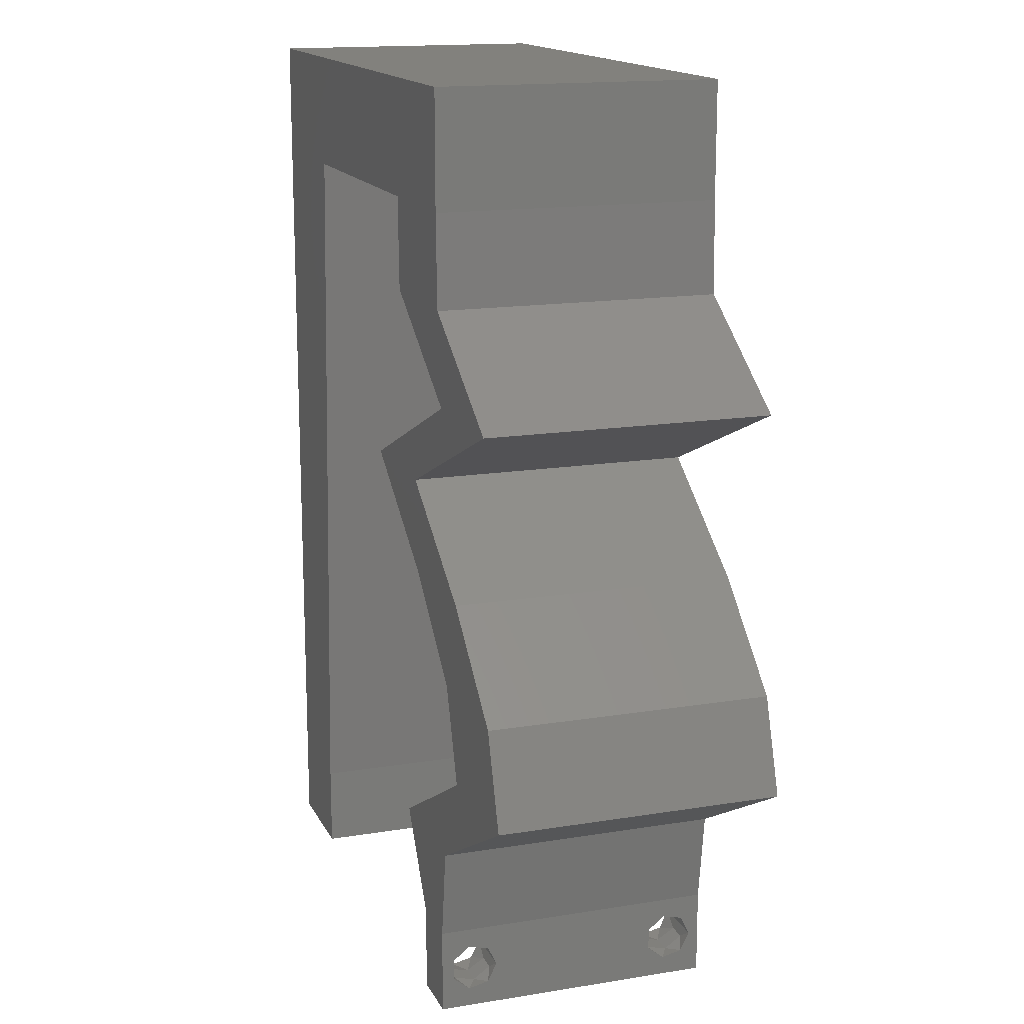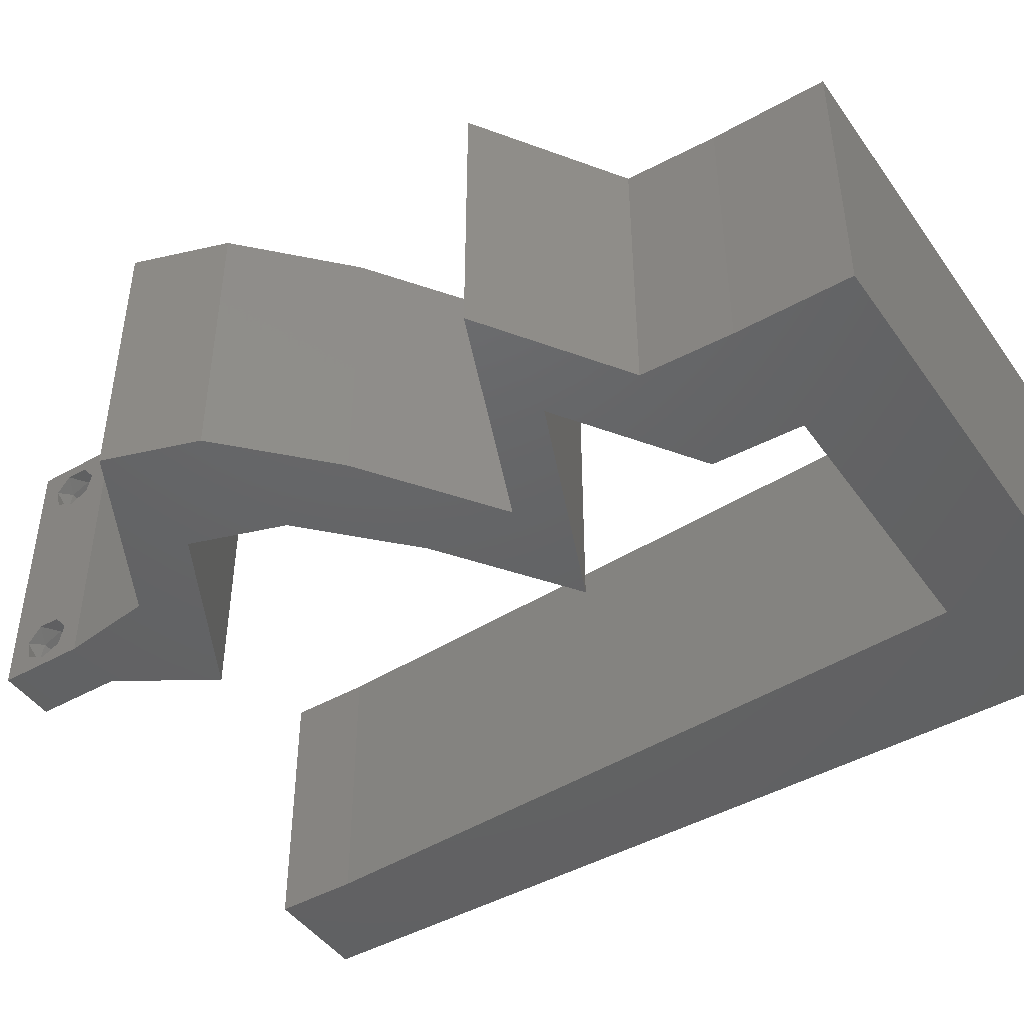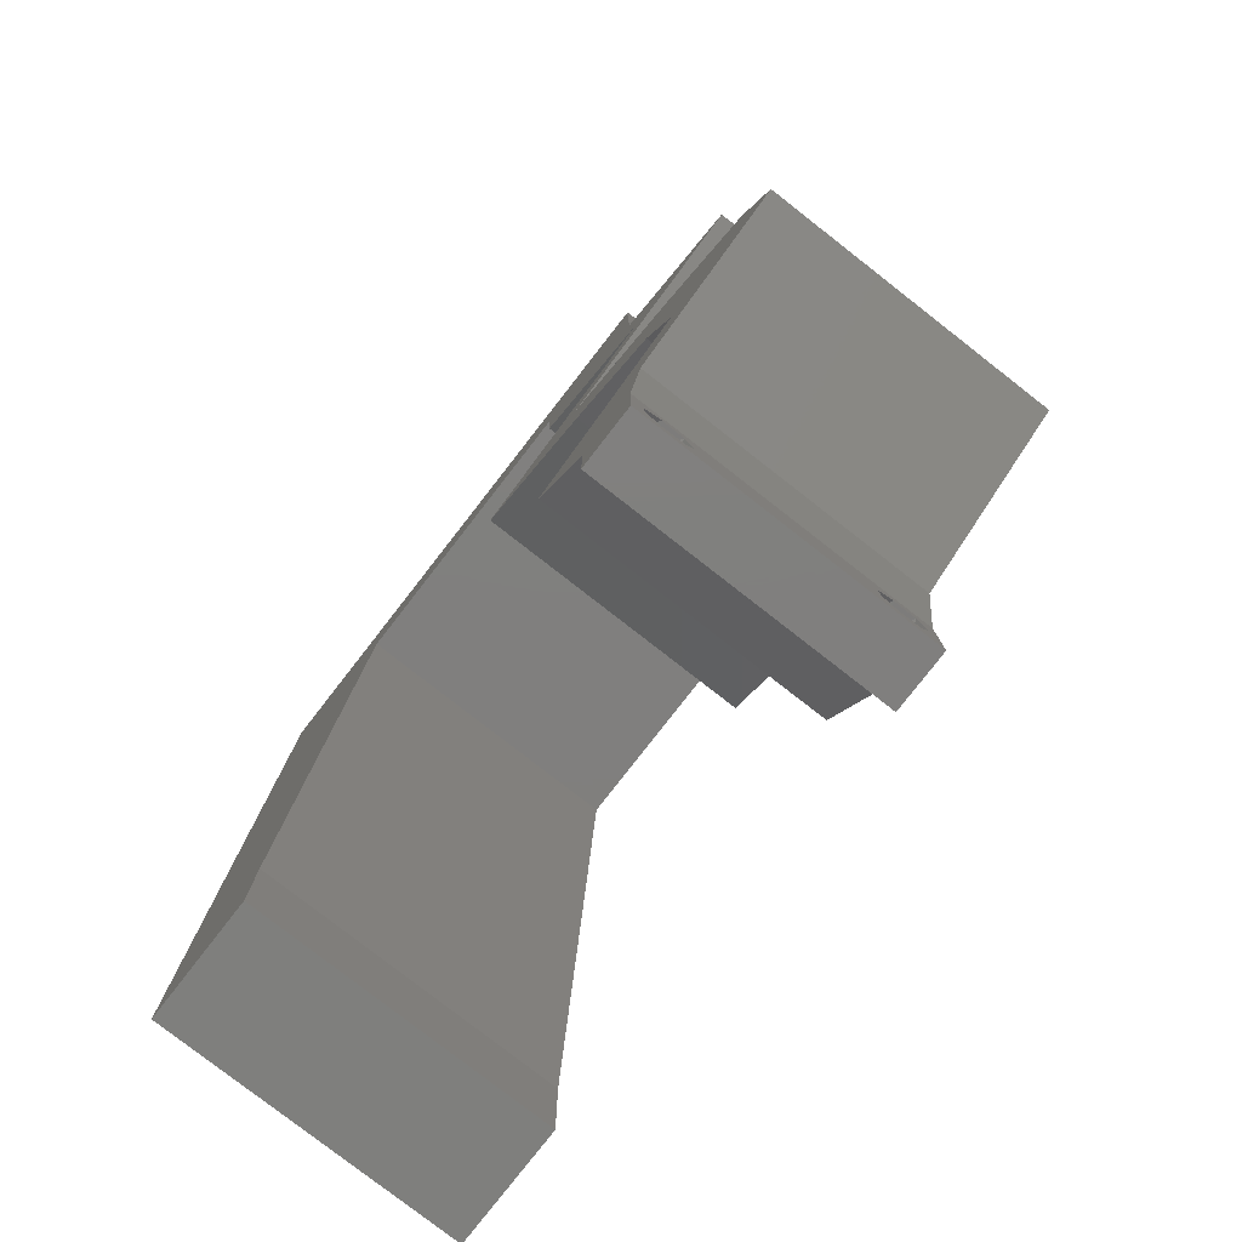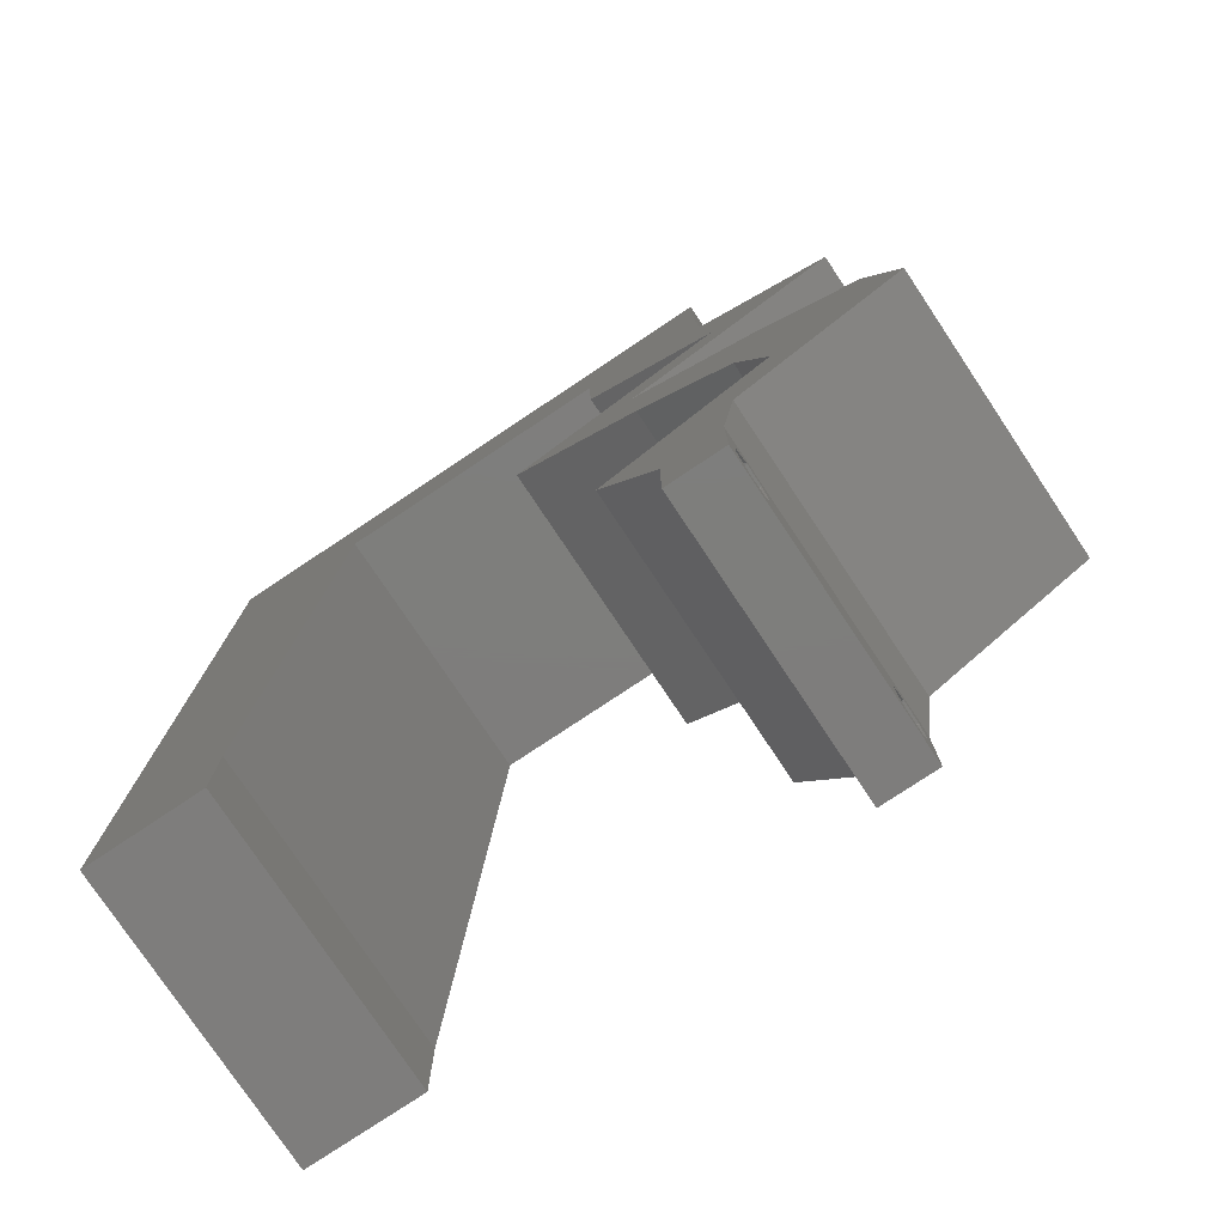
<metadata>
{"format":"stl","ext":"stl","renderer":"f3d","projection":"perspective","resolution":1024,"background":"white","views":[{"elev":15.5,"azim":71.0,"up":"+Y"},{"elev":-45.4,"azim":123.1,"up":"+Z"},{"elev":-79.5,"azim":52.1,"up":"+Y"},{"elev":-77.5,"azim":33.7,"up":"+Y"}]}
</metadata>
<code>
# stl→obj: 263 verts, 530 faces
v 0.04 -0.003738 0.003932
v 0.04 0 0.01
v 0.04 -0.006 0.01
v 0.04 -0.003 0.0159
v 0.04 -0.004657 0.002778
v 0.04 -0.006 0
v 0.04 -0.004329 0.00134
v 0.04 -0.001671 0.00134
v 0.04 0 0
v 0.04 -0.001343 0.002778
v 0.04 -0.003 0.0007
v 0.04 -0.001343 0.01798
v 0.04 0 0.02
v 0.04 -0.002262 0.01913
v 0.04 -0.004657 0.01798
v 0.04 -0.003738 0.01913
v 0.04 -0.006 0.02
v 0.04 -0.001671 0.01654
v 0.04 -0.004329 0.01654
v 0.04 -0.002262 0.003932
v 0.036 0 0.01
v 0.036 -0.003738 0.003932
v 0.036 -0.006 0.01
v 0.036 -0.003 0.0159
v 0.036 -0.006 0
v 0.036 -0.004657 0.002778
v 0.036 -0.004329 0.00134
v 0.036 -0.001343 0.002778
v 0.036 0 0
v 0.036 -0.001671 0.00134
v 0.036 -0.003 0.0007
v 0.036 0 0.02
v 0.036 -0.001343 0.01798
v 0.036 -0.002262 0.01913
v 0.036 -0.004657 0.01798
v 0.036 -0.006 0.02
v 0.036 -0.003738 0.01913
v 0.036 -0.001671 0.01654
v 0.036 -0.004329 0.01654
v 0.036 -0.002262 0.003932
v 0.009048 0.02074 0.02
v 0 0.012 0.02
v 0.008524 0.01037 0.02
v 0.008 0 0.02
v 0 0 0.02
v 0.004 -0.003 0.02
v 0 -0.006 0.02
v 0.008 -0.006 0.02
v 0.04091 0.00648 0.02
v 0.03785 0.00972 0.02
v 0.03734 0.004536 0.02
v 0.01062 0.05184 0.02
v 0.02082 0.05184 0.02
v 0.01536 0.05592 0.02
v 0 0.048 0.02
v 0.0101 0.04147 0.02
v 0 0.036 0.02
v 0 0.024 0.02
v 0.009572 0.0311 0.02
v 0.004131 0.005592 0.02
v 0.04 0.06 0.02
v 0.03 0.06 0.02
v 0.03541 0.05519 0.02
v 0.02 0.06 0.02
v 0.02546 0.05592 0.02
v 0.01 0.06 0.02
v 0.04163 0.01944 0.02
v 0.04377 0.01296 0.02
v 0.04561 0.01838 0.02
v 0.04682 0.00972 0.02
v 0.05274 0.01296 0.02
v 0.04825 0.01413 0.02
v 0 0.06 0.02
v 0.005079 0.05523 0.02
v 0.03103 0.05184 0.02
v 0.04 0.05184 0.02
v 0.03558 0.04992 0.02
v 0.038 -0.003 0.02
v 0.0506 0.01944 0.02
v 0.04022 0.04536 0.02
v 0.03124 0.04536 0.02
v 0.04091 0.03888 0.02
v 0.04988 0.03888 0.02
v 0.04223 0.03564 0.02
v 0.03458 0.0324 0.02
v 0.03481 0.02592 0.02
v 0.04379 0.02592 0.02
v 0.02561 0.0324 0.02
v 0.03326 0.03564 0.02
v 0.03194 0.00648 0.02
v 0 -0.006 0.01
v 0 -0.003 0.015
v 0 0 0.01
v 0 -0.006 0
v 0 -0.003 0.005
v 0 0 0
v 0.004 -0.006 0.015
v 0.008 -0.006 0.01
v 0.004 -0.006 0.005
v 0.008 -0.006 0
v 0 0.009 0.0114
v 0 0.06 0
v 0 0.051 0.0086
v 0 0.06 0.01
v 0 0.048 0
v 0 0.0415 0.009767
v 0 0.03 0.01
v 0 0.036 0
v 0 0.024 0
v 0 0.0185 0.01023
v 0 0.012 0
v 0 0.005337 0.005128
v 0 0.05466 0.01487
v 0.009048 0.02074 0
v 0.008524 0.01037 0
v 0.008 0 0
v 0.004 -0.003 0
v 0.04091 0.00648 0
v 0.03734 0.004536 0
v 0.03785 0.00972 0
v 0.01062 0.05184 0
v 0.01536 0.05592 0
v 0.02082 0.05184 0
v 0.0101 0.04147 0
v 0.009572 0.0311 0
v 0.004131 0.005592 0
v 0.04 0.06 0
v 0.03543 0.05516 0
v 0.03 0.06 0
v 0.02546 0.05592 0
v 0.02 0.06 0
v 0.01 0.06 0
v 0.04163 0.01944 0
v 0.04561 0.01838 0
v 0.04377 0.01296 0
v 0.04682 0.00972 0
v 0.04825 0.01413 0
v 0.05274 0.01296 0
v 0.005079 0.05523 0
v 0.03103 0.05184 0
v 0.03558 0.04991 0
v 0.04 0.05184 0
v 0.038 -0.003 0
v 0.0506 0.01944 0
v 0.03124 0.04536 0
v 0.04022 0.04536 0
v 0.04988 0.03888 0
v 0.04091 0.03888 0
v 0.04223 0.03564 0
v 0.03458 0.0324 0
v 0.04379 0.02592 0
v 0.03481 0.02592 0
v 0.02561 0.0324 0
v 0.03326 0.03564 0
v 0.03194 0.00648 0
v 0.008 0 0.01
v 0.008 -0.003 0.015
v 0.008 -0.003 0.005
v 0.015 0.06 0.00866
v 0.025 0.06 0.01134
v 0.006575 0.06 0.01266
v 0.03343 0.06 0.007337
v 0.04 0.06 0.01
v 0.0342 0.06 0.01422
v 0.005798 0.06 0.00578
v 0.04 0.05592 0.015
v 0.04 0.05184 0.01
v 0.04 0.05592 0.005
v 0.04011 0.0486 0.015
v 0.04022 0.04536 0.01
v 0.04011 0.0486 0.005
v 0.04505 0.04212 0.005946
v 0.04505 0.04212 0.01427
v 0.04988 0.03888 0.01
v 0.04286 0.0359 0.007887
v 0.03458 0.0324 0.01
v 0.0399 0.03465 0.01426
v 0.04498 0.0368 0.01434
v 0.03918 0.02916 0.005676
v 0.03918 0.02916 0.01427
v 0.04379 0.02592 0.01
v 0.04719 0.02268 0.015
v 0.0506 0.01944 0.01
v 0.04719 0.02268 0.005
v 0.05167 0.0162 0.015
v 0.05274 0.01296 0.01
v 0.05167 0.0162 0.005
v 0.04884 0.01082 0.015
v 0.04091 0.00648 0.01
v 0.04505 0.008748 0.015
v 0.04884 0.01082 0.005
v 0.04505 0.008748 0.005
v 0.04684 0.009731 0.01
v 0.04045 0.00324 0.015
v 0.04045 0.00324 0.005
v 0.03194 0.00648 0.01
v 0.03397 0.00324 0.015
v 0.03397 0.00324 0.005
v 0.03608 0.008748 0.015
v 0.04377 0.01296 0.01
v 0.03986 0.01082 0.015
v 0.03608 0.008748 0.005
v 0.03986 0.01082 0.005
v 0.03787 0.009731 0.01
v 0.0427 0.0162 0.015
v 0.04163 0.01944 0.01
v 0.0427 0.0162 0.005
v 0.03822 0.02268 0.015
v 0.03481 0.02592 0.01
v 0.03822 0.02268 0.005
v 0.03021 0.02916 0.005676
v 0.03021 0.02916 0.01427
v 0.02561 0.0324 0.01
v 0.03263 0.03537 0.007887
v 0.04091 0.03888 0.01
v 0.03559 0.03663 0.01426
v 0.03051 0.03448 0.01434
v 0.03608 0.04212 0.005946
v 0.03608 0.04212 0.01427
v 0.03124 0.04536 0.01
v 0.03114 0.0486 0.015
v 0.03103 0.05184 0.01
v 0.03114 0.0486 0.005
v 0.0178 0.05184 0.007283
v 0.02332 0.05184 0.01235
v 0.01062 0.05184 0.01
v 0.02545 0.05184 0.00549
v 0.01659 0.05184 0.01407
v 0.008746 0.01477 0.01049
v 0.009862 0.03684 0.009233
v 0.009308 0.02588 0.009954
v 0.008367 0.00726 0.00759
v 0.01024 0.04437 0.01232
v 0.01031 0.04567 0.005936
v 0.008309 0.006109 0.01401
v 0.0375 -0.003738 0.01607
v 0.03727 -0.002262 0.01607
v 0.03871 -0.002229 0.01608
v 0.03888 -0.003738 0.01607
v 0.03873 -0.003 0.0193
v 0.03727 -0.001671 0.01866
v 0.03875 -0.001671 0.01866
v 0.03727 -0.004329 0.01866
v 0.03873 -0.004657 0.01722
v 0.03725 -0.004657 0.01722
v 0.03725 -0.003 0.0193
v 0.03875 -0.004329 0.01866
v 0.03873 -0.001343 0.01722
v 0.03725 -0.001343 0.01722
v 0.0375 -0.003738 0.0008684
v 0.03727 -0.002262 0.0008684
v 0.03874 -0.002242 0.0008785
v 0.03888 -0.003738 0.0008684
v 0.03873 -0.001343 0.002022
v 0.03727 -0.001671 0.00346
v 0.03725 -0.001343 0.002022
v 0.03727 -0.004329 0.00346
v 0.03873 -0.003 0.0041
v 0.03875 -0.004329 0.00346
v 0.03875 -0.001671 0.00346
v 0.03725 -0.003 0.0041
v 0.03873 -0.004657 0.002022
v 0.03725 -0.004657 0.002022
f 1 2 3
f 2 4 3
f 5 6 7
f 8 9 10
f 11 9 8
f 7 6 11
f 12 13 14
f 15 16 17
f 16 13 17
f 14 13 16
f 6 9 11
f 10 9 2
f 13 18 2
f 12 18 13
f 3 19 17
f 19 15 17
f 3 6 5
f 2 18 4
f 4 19 3
f 20 2 1
f 10 2 20
f 1 3 5
f 21 22 23
f 23 24 21
f 25 26 27
f 28 29 30
f 30 29 31
f 31 25 27
f 32 33 34
f 35 36 37
f 32 37 36
f 34 37 32
f 32 38 33
f 29 25 31
f 36 39 23
f 35 39 36
f 21 38 32
f 23 26 25
f 21 29 28
f 23 39 24
f 24 38 21
f 22 26 23
f 40 22 21
f 40 21 28
f 41 42 43
f 44 45 46
f 47 48 46
f 49 50 51
f 52 53 54
f 52 55 56
f 57 58 59
f 45 44 60
f 61 62 63
f 55 57 56
f 59 58 41
f 62 64 65
f 64 66 54
f 67 68 69
f 56 57 59
f 70 71 72
f 73 55 74
f 55 52 74
f 62 75 63
f 32 13 51
f 76 61 63
f 66 73 74
f 43 42 60
f 75 62 65
f 76 63 77
f 63 75 77
f 68 70 72
f 36 17 78
f 13 32 78
f 71 79 72
f 80 76 77
f 64 53 65
f 75 81 77
f 48 44 46
f 45 47 46
f 66 52 54
f 53 64 54
f 72 79 69
f 52 66 74
f 68 72 69
f 42 45 60
f 13 49 51
f 17 13 78
f 32 36 78
f 53 75 65
f 44 43 60
f 80 82 83
f 81 82 80
f 81 80 77
f 83 82 84
f 85 86 87
f 88 86 85
f 88 85 89
f 85 84 89
f 79 87 69
f 87 86 67
f 87 67 69
f 49 70 68
f 50 49 68
f 90 32 51
f 50 90 51
f 84 82 89
f 58 42 41
f 91 92 93
f 45 92 47
f 94 95 96
f 93 95 91
f 47 92 91
f 93 92 45
f 91 95 94
f 96 95 93
f 48 97 98
f 91 97 47
f 94 99 91
f 98 99 100
f 47 97 48
f 98 97 91
f 100 99 94
f 91 99 98
f 45 101 93
f 102 103 104
f 105 103 102
f 42 101 45
f 106 107 57
f 108 107 106
f 108 106 105
f 57 107 58
f 109 107 108
f 110 107 109
f 58 110 42
f 55 106 57
f 111 110 109
f 58 107 110
f 96 112 111
f 73 113 55
f 55 103 106
f 111 101 110
f 111 112 101
f 55 113 103
f 110 101 42
f 106 103 105
f 104 113 73
f 93 112 96
f 101 112 93
f 103 113 104
f 114 115 111
f 116 117 96
f 94 117 100
f 118 119 120
f 121 122 123
f 124 105 121
f 125 109 108
f 96 126 116
f 127 128 129
f 124 108 105
f 114 109 125
f 129 130 131
f 131 122 132
f 133 134 135
f 125 108 124
f 136 137 138
f 102 139 105
f 105 139 121
f 129 128 140
f 29 119 9
f 128 141 140
f 142 128 127
f 142 141 128
f 132 139 102
f 115 126 111
f 140 130 129
f 135 137 136
f 25 143 6
f 9 143 29
f 138 137 144
f 140 141 145
f 131 130 123
f 146 141 142
f 100 117 116
f 96 117 94
f 132 122 121
f 123 122 131
f 137 134 144
f 121 139 132
f 135 134 137
f 111 126 96
f 9 119 118
f 6 143 9
f 29 143 25
f 123 130 140
f 116 126 115
f 146 147 148
f 145 146 148
f 145 141 146
f 148 147 149
f 150 151 152
f 153 150 152
f 154 150 153
f 149 150 154
f 144 134 151
f 151 133 152
f 151 134 133
f 118 135 136
f 118 120 135
f 155 119 29
f 120 119 155
f 148 149 154
f 111 109 114
f 156 157 98
f 48 157 44
f 116 158 100
f 98 158 156
f 44 157 156
f 98 157 48
f 100 158 98
f 156 158 116
f 64 159 66
f 131 160 129
f 64 160 159
f 159 160 131
f 159 161 66
f 160 162 129
f 62 160 64
f 132 159 131
f 129 162 127
f 127 162 163
f 73 161 104
f 66 161 73
f 62 164 160
f 132 165 159
f 160 164 162
f 159 165 161
f 61 164 62
f 163 164 61
f 102 165 132
f 104 165 102
f 162 164 163
f 161 165 104
f 61 166 163
f 167 166 76
f 142 168 167
f 163 168 127
f 163 166 167
f 127 168 142
f 76 166 61
f 167 168 163
f 80 169 76
f 167 169 170
f 142 171 146
f 170 171 167
f 76 169 167
f 170 169 80
f 167 171 142
f 146 171 170
f 146 172 147
f 83 173 80
f 174 173 83
f 80 173 170
f 174 172 173
f 173 172 170
f 147 172 174
f 170 172 146
f 149 175 150
f 150 175 176
f 147 175 149
f 174 175 147
f 176 177 85
f 83 178 174
f 85 177 84
f 175 177 176
f 84 178 83
f 178 175 174
f 178 177 175
f 84 177 178
f 150 179 151
f 87 180 85
f 85 180 176
f 181 180 87
f 180 179 176
f 181 179 180
f 176 179 150
f 151 179 181
f 87 182 181
f 183 182 79
f 144 184 183
f 181 184 151
f 79 182 87
f 181 182 183
f 151 184 144
f 183 184 181
f 71 185 79
f 183 185 186
f 144 187 138
f 186 187 183
f 79 185 183
f 186 185 71
f 183 187 144
f 138 187 186
f 71 188 186
f 189 190 49
f 186 191 138
f 118 192 189
f 49 190 70
f 70 188 71
f 136 192 118
f 138 191 136
f 190 188 70
f 136 191 192
f 190 193 188
f 191 193 192
f 189 193 190
f 188 193 186
f 192 193 189
f 186 193 191
f 13 194 49
f 189 194 2
f 118 195 9
f 2 195 189
f 49 194 189
f 2 194 13
f 189 195 118
f 9 195 2
f 3 17 36
f 36 23 3
f 25 6 3
f 3 23 25
f 196 197 90
f 32 197 21
f 21 198 29
f 155 198 196
f 90 197 32
f 21 197 196
f 196 198 21
f 29 198 155
f 90 199 196
f 200 201 68
f 196 202 155
f 135 203 200
f 68 201 50
f 50 199 90
f 120 203 135
f 155 202 120
f 50 201 199
f 202 203 120
f 201 204 199
f 202 204 203
f 200 204 201
f 199 204 196
f 203 204 200
f 196 204 202
f 200 205 206
f 67 205 68
f 206 207 200
f 135 207 133
f 68 205 200
f 206 205 67
f 200 207 135
f 133 207 206
f 67 208 206
f 209 208 86
f 206 210 133
f 152 210 209
f 86 208 67
f 206 208 209
f 133 210 152
f 209 210 206
f 152 211 153
f 88 212 86
f 86 212 209
f 213 211 212
f 213 212 88
f 212 211 209
f 153 211 213
f 209 211 152
f 154 214 148
f 148 214 215
f 153 214 154
f 213 214 153
f 215 216 82
f 88 217 213
f 82 216 89
f 214 216 215
f 89 217 88
f 217 214 213
f 217 216 214
f 89 216 217
f 148 218 145
f 81 219 82
f 82 219 215
f 220 219 81
f 220 218 219
f 145 218 220
f 219 218 215
f 215 218 148
f 75 221 81
f 220 221 222
f 145 223 140
f 222 223 220
f 81 221 220
f 222 221 75
f 220 223 145
f 140 223 222
f 123 224 121
f 75 225 222
f 53 225 75
f 121 224 226
f 140 227 123
f 52 228 53
f 222 227 140
f 226 228 52
f 123 227 224
f 228 225 53
f 224 227 225
f 225 227 222
f 228 224 225
f 226 224 228
f 114 229 115
f 59 230 56
f 59 231 230
f 41 231 59
f 114 231 229
f 229 231 41
f 229 232 115
f 230 233 56
f 125 231 114
f 230 231 125
f 124 230 125
f 43 229 41
f 116 232 156
f 52 233 226
f 115 232 116
f 56 233 52
f 124 234 230
f 43 235 229
f 230 234 233
f 229 235 232
f 121 234 124
f 44 235 43
f 156 235 44
f 226 234 121
f 233 234 226
f 232 235 156
f 4 24 236
f 24 4 237
f 237 4 238
f 4 236 239
f 240 241 242
f 243 244 245
f 241 240 246
f 244 243 247
f 240 243 246
f 243 240 247
f 241 248 242
f 248 241 249
f 248 249 238
f 249 237 238
f 244 236 245
f 236 244 239
f 35 37 243
f 14 16 240
f 34 33 241
f 15 19 244
f 14 240 242
f 35 243 245
f 243 37 246
f 240 16 247
f 34 241 246
f 15 244 247
f 12 14 242
f 39 35 245
f 37 34 246
f 16 15 247
f 236 39 245
f 241 33 249
f 33 38 249
f 18 12 248
f 248 12 242
f 38 24 237
f 38 237 249
f 244 19 239
f 18 248 238
f 24 39 236
f 19 4 239
f 4 18 238
f 11 31 250
f 31 11 251
f 251 11 252
f 11 250 253
f 254 255 256
f 257 258 259
f 255 254 260
f 258 257 261
f 255 258 261
f 258 255 260
f 251 254 256
f 262 257 259
f 257 262 263
f 254 251 252
f 262 250 263
f 250 262 253
f 40 28 255
f 20 1 258
f 8 10 254
f 26 22 257
f 255 28 256
f 258 1 259
f 40 255 261
f 20 258 260
f 254 10 260
f 257 22 261
f 28 30 256
f 1 5 259
f 22 40 261
f 10 20 260
f 30 31 251
f 26 257 263
f 30 251 256
f 250 27 263
f 27 26 263
f 5 7 262
f 5 262 259
f 8 254 252
f 262 7 253
f 31 27 250
f 7 11 253
f 11 8 252

</code>
